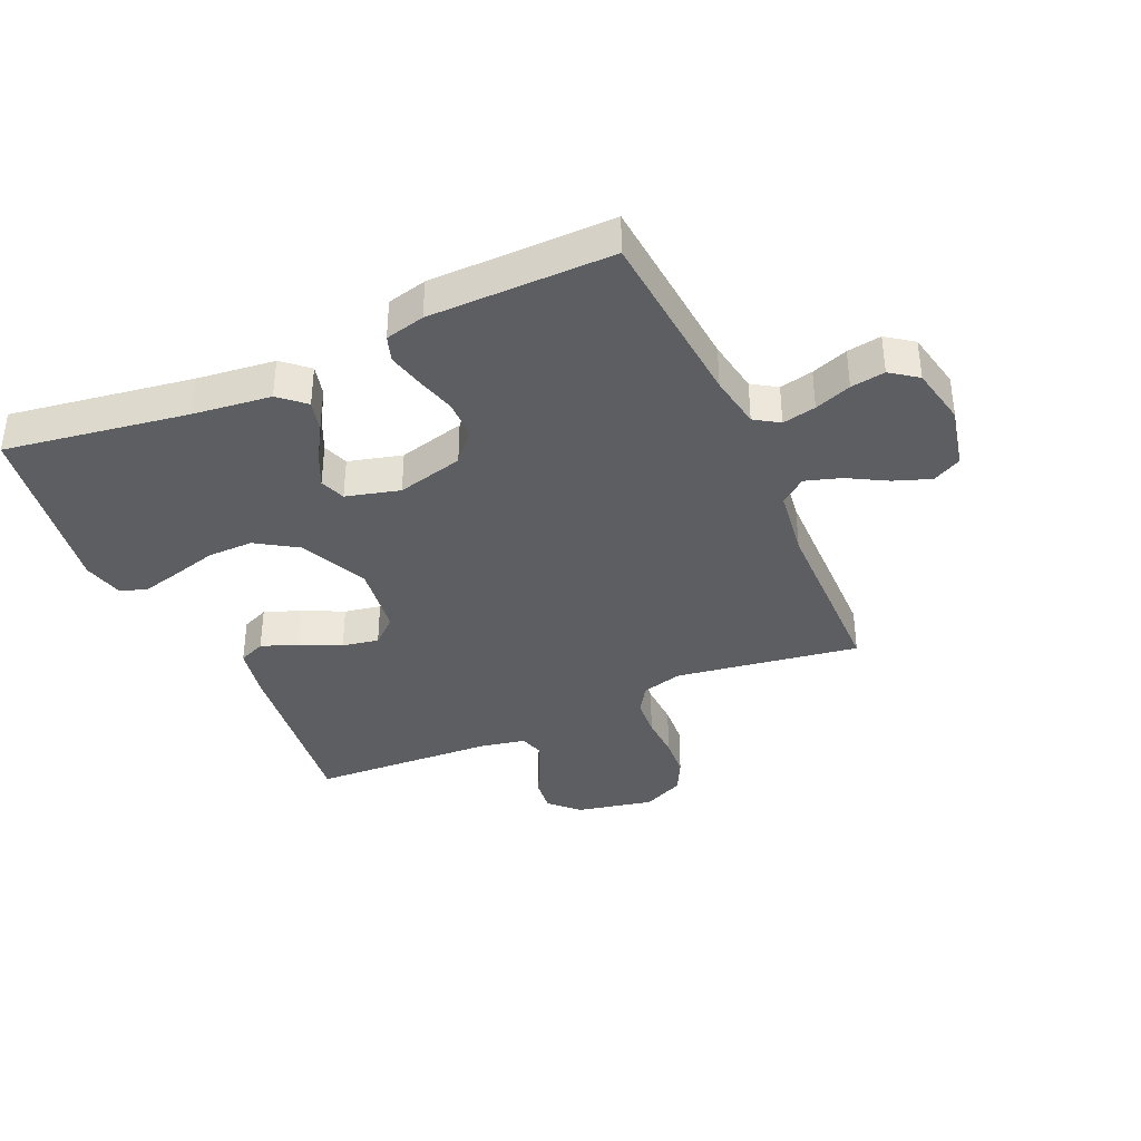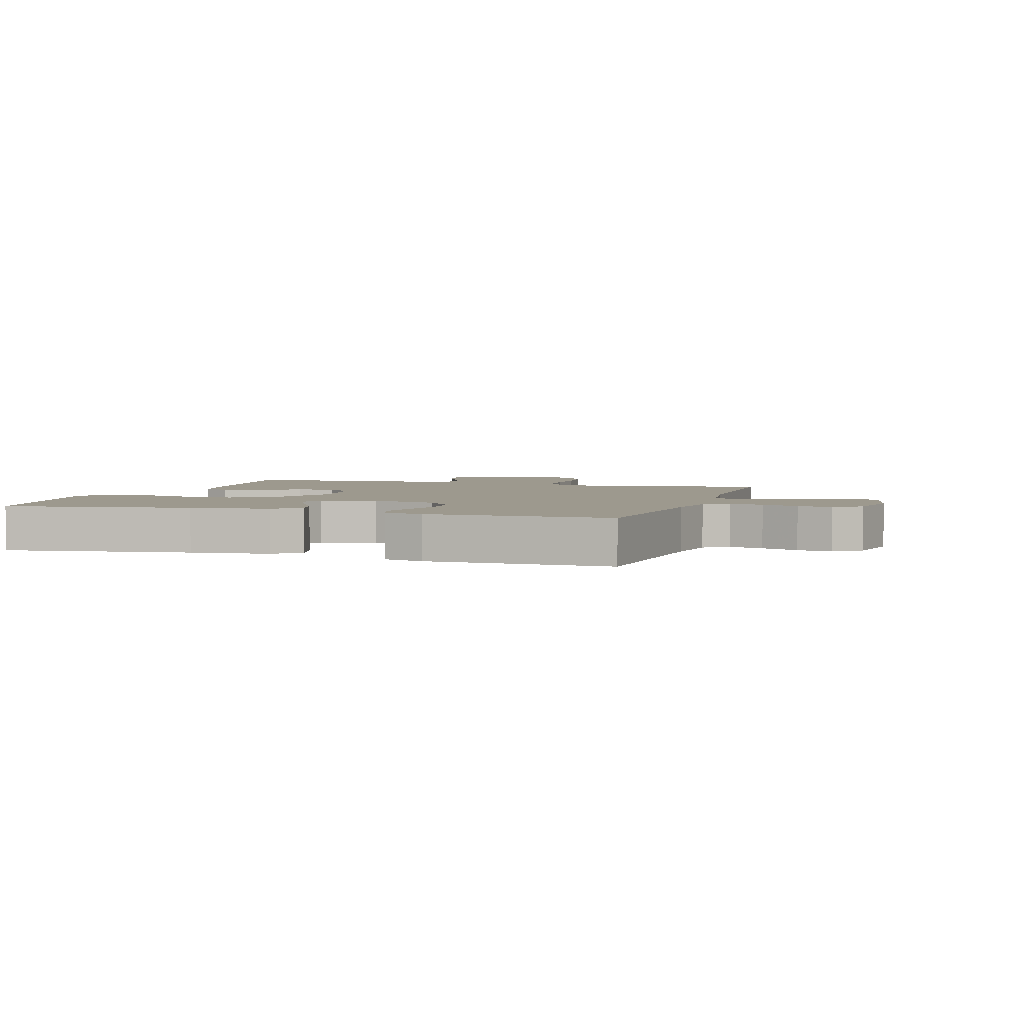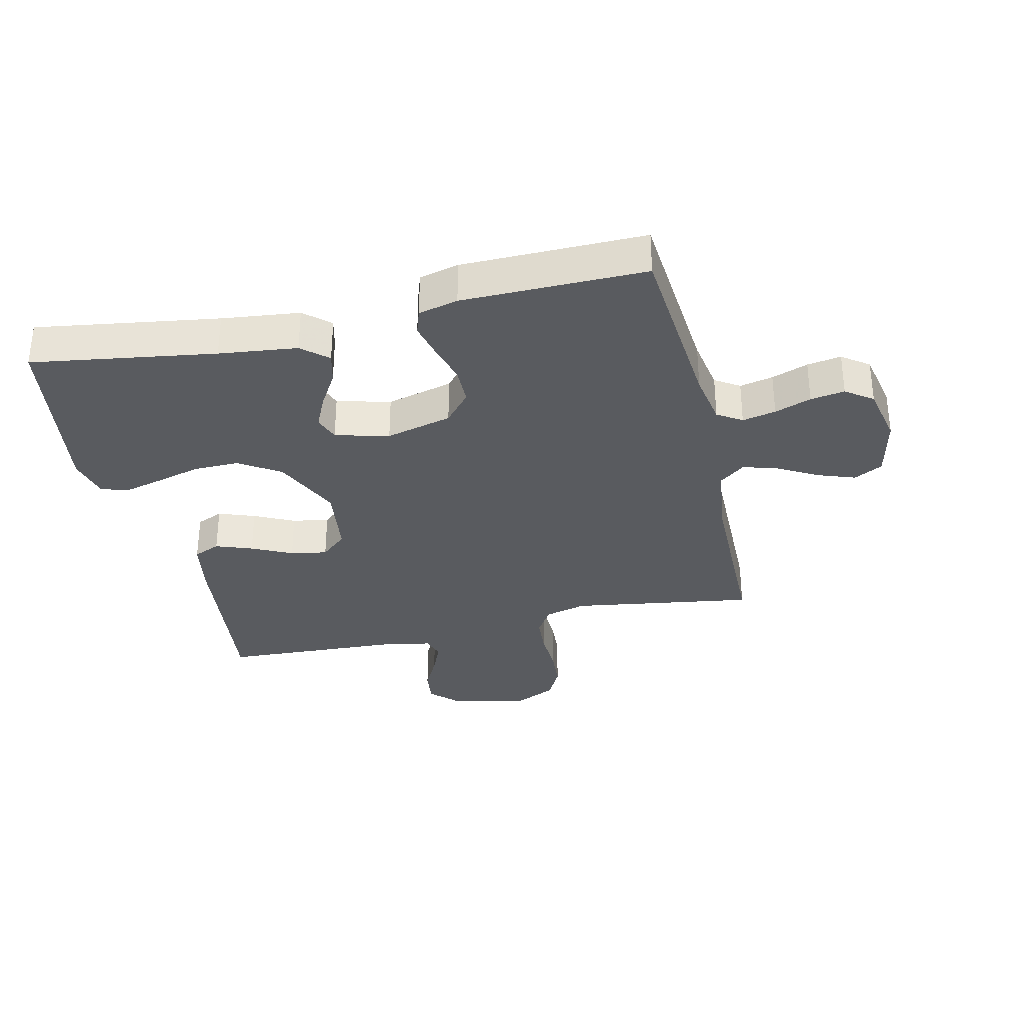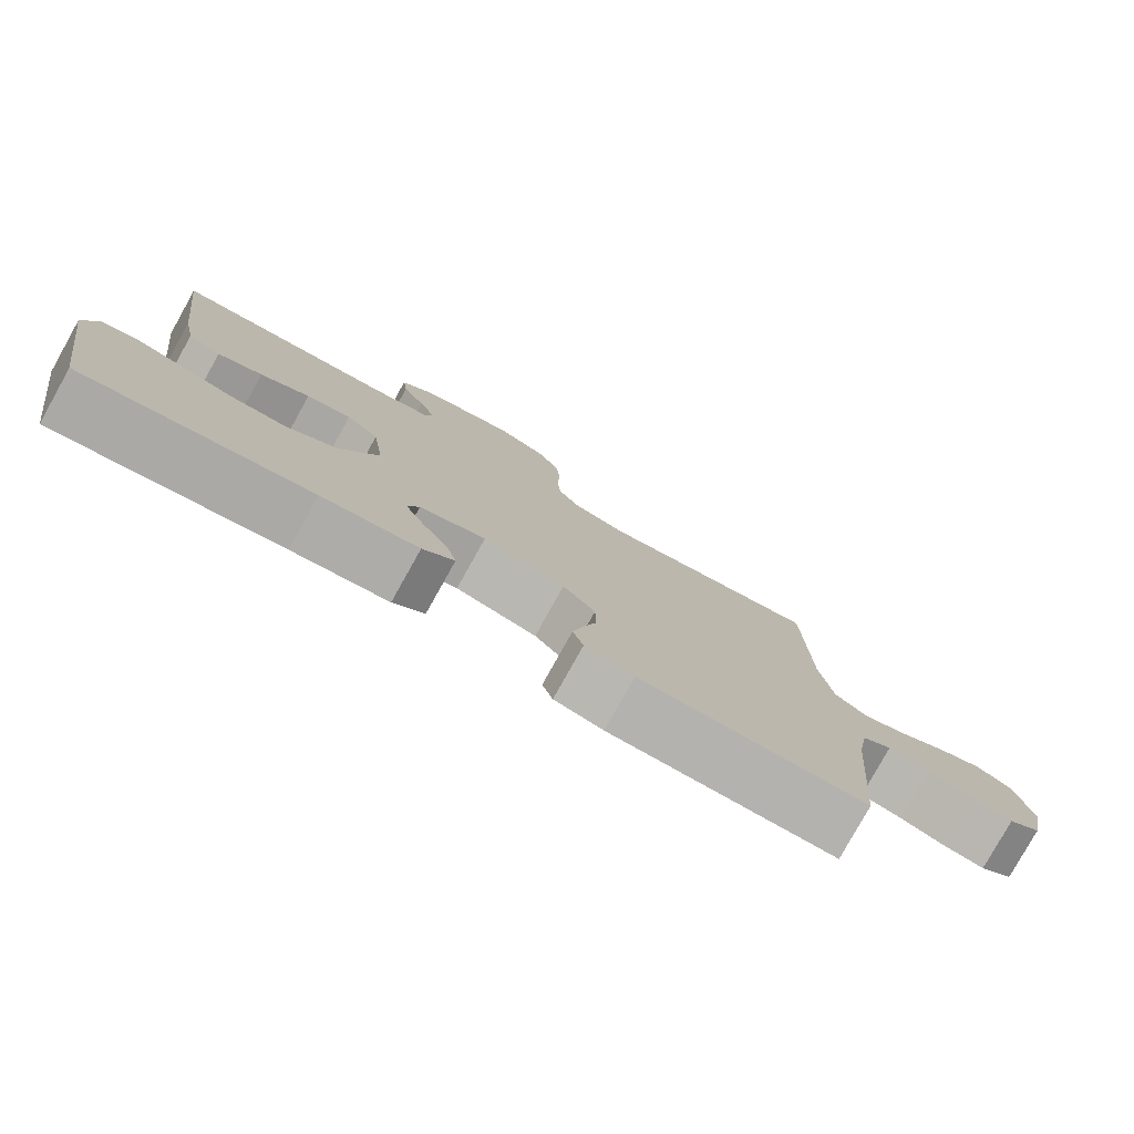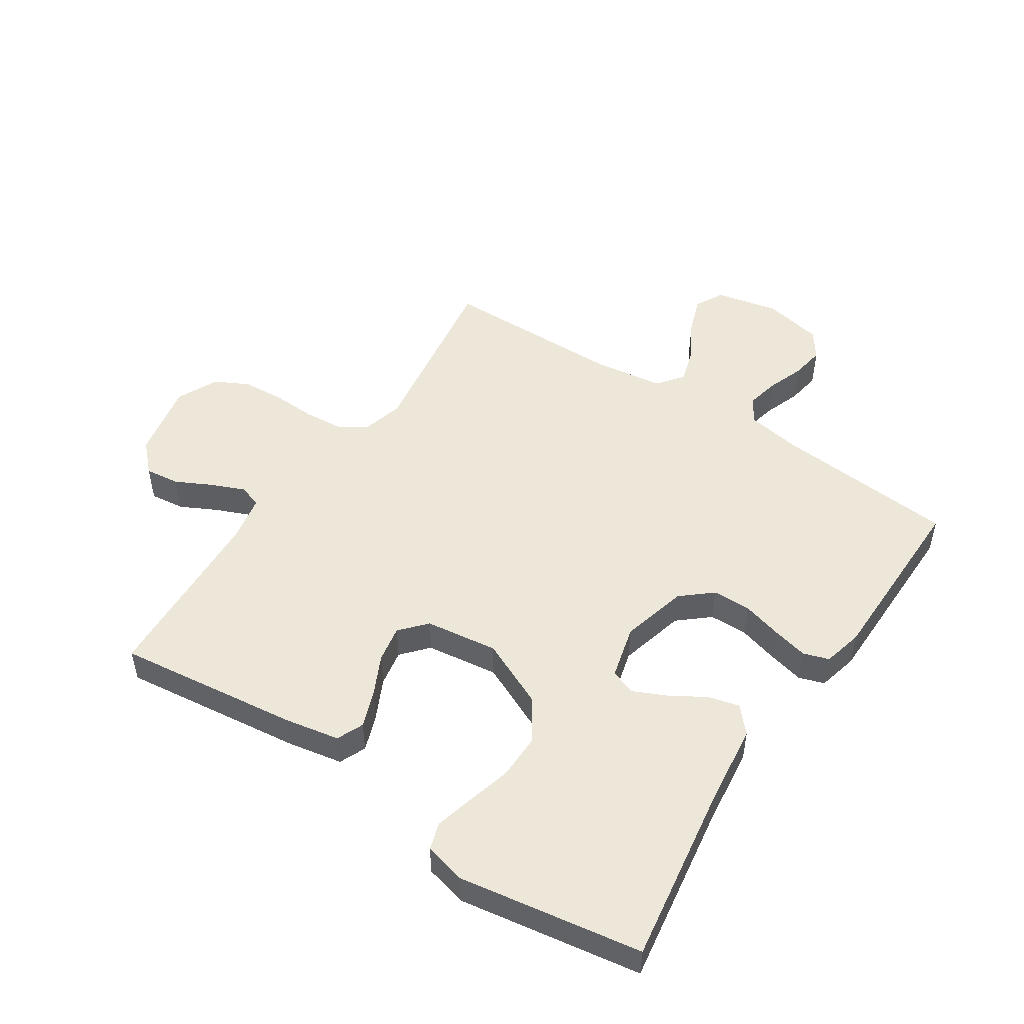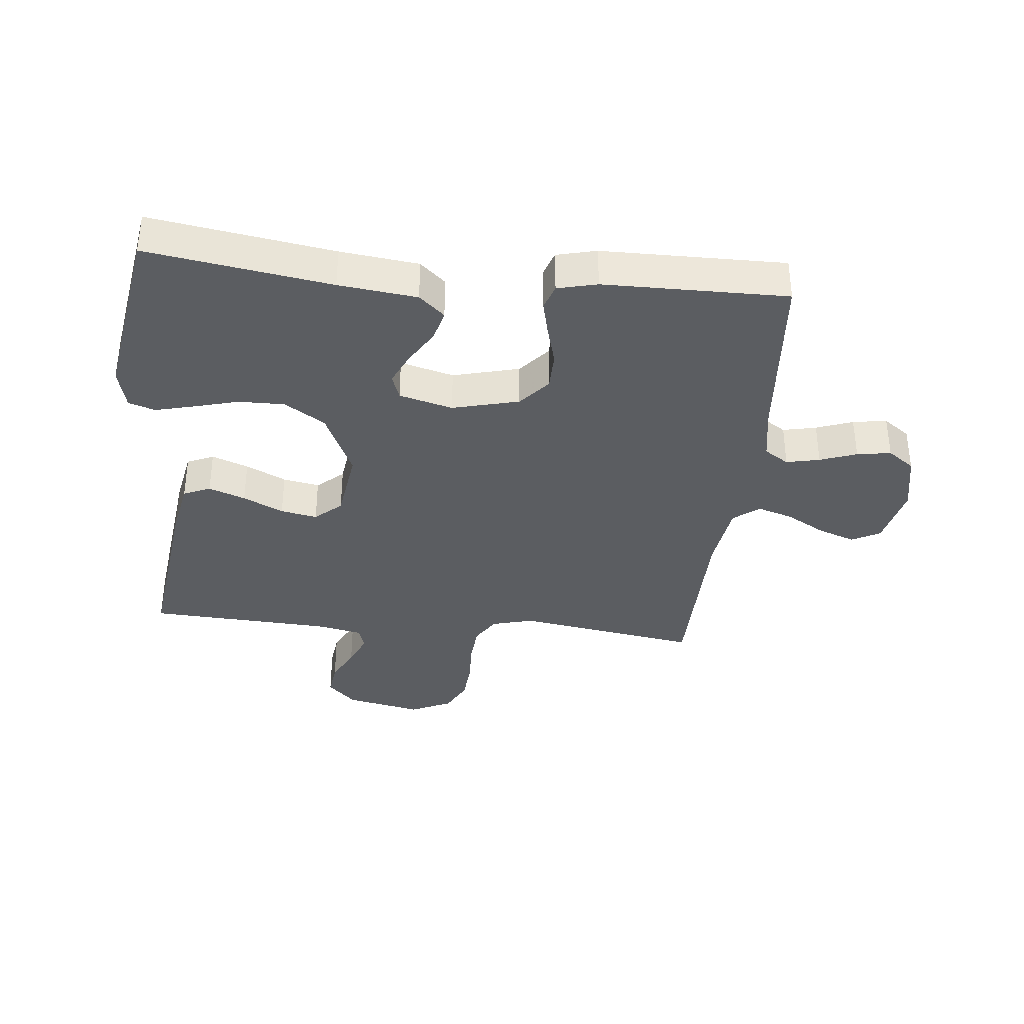
<metadata>
{"format":"obj","ext":"obj","renderer":"f3d","projection":"perspective","resolution":1024,"background":"white","views":[{"elev":-37.4,"azim":-156.0,"up":"+Y"},{"elev":3.4,"azim":-162.4,"up":"+Y"},{"elev":-32.6,"azim":-166.9,"up":"+Y"},{"elev":-79.5,"azim":150.8,"up":"+Z"},{"elev":50.2,"azim":123.5,"up":"+Y"},{"elev":-36.0,"azim":174.1,"up":"+Y"}]}
</metadata>
<code>
v 0.5 0.07 -0.5
v 0.2 0.07 -0.454
v 0.072 0.07 -0.439
v 0.03 0.07 -0.402
v 0.043 0.07 -0.351
v 0.078 0.07 -0.293
v 0.103 0.07 -0.239
v 0.088 0.07 -0.197
v 0 0.07 -0.174
v -0.109 0.07 -0.202
v -0.152 0.07 -0.252
v -0.153 0.07 -0.315
v -0.135 0.07 -0.38
v -0.121 0.07 -0.439
v -0.135 0.07 -0.481
v -0.2 0.07 -0.497
v -0.5 0.07 -0.5
v -0.525 0.07 -0.2
v -0.54 0.07 -0.112
v -0.58 0.07 -0.086
v -0.635 0.07 -0.098
v -0.695 0.07 -0.12
v -0.751 0.07 -0.129
v -0.795 0.07 -0.097
v -0.815 0.07 0
v -0.792 0.07 0.103
v -0.745 0.07 0.128
v -0.684 0.07 0.106
v -0.62 0.07 0.07
v -0.562 0.07 0.052
v -0.52 0.07 0.085
v -0.504 0.07 0.2
v -0.5 0.07 0.5
v -0.2 0.07 0.454
v -0.132 0.07 0.472
v -0.103 0.07 0.518
v -0.098 0.07 0.582
v -0.101 0.07 0.654
v -0.096 0.07 0.722
v -0.068 0.07 0.777
v 0 0.07 0.809
v 0.126 0.07 0.783
v 0.172 0.07 0.738
v 0.165 0.07 0.681
v 0.135 0.07 0.622
v 0.112 0.07 0.568
v 0.124 0.07 0.53
v 0.2 0.07 0.515
v 0.5 0.07 0.5
v 0.463 0.07 0.2
v 0.446 0.07 0.111
v 0.402 0.07 0.092
v 0.342 0.07 0.114
v 0.276 0.07 0.146
v 0.216 0.07 0.157
v 0.173 0.07 0.119
v 0.157 0.07 0
v 0.208 0.07 -0.112
v 0.275 0.07 -0.155
v 0.35 0.07 -0.154
v 0.424 0.07 -0.134
v 0.487 0.07 -0.118
v 0.531 0.07 -0.132
v 0.548 0.07 -0.2
v 0.5 0 -0.5
v 0.2 0 -0.454
v 0.072 0 -0.439
v 0.03 0 -0.402
v 0.043 0 -0.351
v 0.078 0 -0.293
v 0.103 0 -0.239
v 0.088 0 -0.197
v 0 0 -0.174
v -0.109 0 -0.202
v -0.152 0 -0.252
v -0.153 0 -0.315
v -0.135 0 -0.38
v -0.121 0 -0.439
v -0.135 0 -0.481
v -0.2 0 -0.497
v -0.5 0 -0.5
v -0.525 0 -0.2
v -0.54 0 -0.112
v -0.58 0 -0.086
v -0.635 0 -0.098
v -0.695 0 -0.12
v -0.751 0 -0.129
v -0.795 0 -0.097
v -0.815 0 0
v -0.792 0 0.103
v -0.745 0 0.128
v -0.684 0 0.106
v -0.62 0 0.07
v -0.562 0 0.052
v -0.52 0 0.085
v -0.504 0 0.2
v -0.5 0 0.5
v -0.2 0 0.454
v -0.132 0 0.472
v -0.103 0 0.518
v -0.098 0 0.582
v -0.101 0 0.654
v -0.096 0 0.722
v -0.068 0 0.777
v 0 0 0.809
v 0.126 0 0.783
v 0.172 0 0.738
v 0.165 0 0.681
v 0.135 0 0.622
v 0.112 0 0.568
v 0.124 0 0.53
v 0.2 0 0.515
v 0.5 0 0.5
v 0.463 0 0.2
v 0.446 0 0.111
v 0.402 0 0.092
v 0.342 0 0.114
v 0.276 0 0.146
v 0.216 0 0.157
v 0.173 0 0.119
v 0.157 0 0
v 0.208 0 -0.112
v 0.275 0 -0.155
v 0.35 0 -0.154
v 0.424 0 -0.134
v 0.487 0 -0.118
v 0.531 0 -0.132
v 0.548 0 -0.2
f 63 64 1 2
f 60 61 62 63
f 60 63 2 3
f 59 60 3 4
f 58 59 4 5
f 51 52 53 54
f 49 50 51 54
f 48 49 54 55
f 47 48 55 56
f 42 43 44 45
f 42 45 46
f 41 42 46
f 37 38 39 40
f 36 37 40 41
f 32 33 34
f 31 32 34 35
f 26 27 28 29
f 26 29 30
f 25 26 30
f 24 25 30
f 21 22 23 24
f 20 21 24 30
f 19 20 30 31
f 15 16 17 18
f 12 13 14 15
f 12 15 18 19
f 58 5 6
f 58 6 7
f 57 58 7 8
f 56 57 8 9
f 47 56 9 10
f 36 41 46 47
f 35 36 47 10
f 31 35 10 11
f 11 12 19 31
f 66 65 128 127
f 127 126 125 124
f 67 66 127 124
f 68 67 124 123
f 69 68 123 122
f 118 117 116 115
f 118 115 114 113
f 119 118 113 112
f 120 119 112 111
f 109 108 107 106
f 110 109 106
f 110 106 105
f 104 103 102 101
f 105 104 101 100
f 98 97 96
f 99 98 96 95
f 93 92 91 90
f 94 93 90
f 94 90 89
f 94 89 88
f 88 87 86 85
f 94 88 85 84
f 95 94 84 83
f 82 81 80 79
f 79 78 77 76
f 83 82 79 76
f 70 69 122
f 71 70 122
f 72 71 122 121
f 73 72 121 120
f 74 73 120 111
f 111 110 105 100
f 74 111 100 99
f 75 74 99 95
f 95 83 76 75
f 1 65 66 2
f 2 66 67 3
f 3 67 68 4
f 4 68 69 5
f 5 69 70 6
f 6 70 71 7
f 7 71 72 8
f 8 72 73 9
f 9 73 74 10
f 10 74 75 11
f 11 75 76 12
f 12 76 77 13
f 13 77 78 14
f 14 78 79 15
f 15 79 80 16
f 16 80 81 17
f 17 81 82 18
f 18 82 83 19
f 19 83 84 20
f 20 84 85 21
f 21 85 86 22
f 22 86 87 23
f 23 87 88 24
f 24 88 89 25
f 25 89 90 26
f 26 90 91 27
f 27 91 92 28
f 28 92 93 29
f 29 93 94 30
f 30 94 95 31
f 31 95 96 32
f 32 96 97 33
f 33 97 98 34
f 34 98 99 35
f 35 99 100 36
f 36 100 101 37
f 37 101 102 38
f 38 102 103 39
f 39 103 104 40
f 40 104 105 41
f 41 105 106 42
f 42 106 107 43
f 43 107 108 44
f 44 108 109 45
f 45 109 110 46
f 46 110 111 47
f 47 111 112 48
f 48 112 113 49
f 49 113 114 50
f 50 114 115 51
f 51 115 116 52
f 52 116 117 53
f 53 117 118 54
f 54 118 119 55
f 55 119 120 56
f 56 120 121 57
f 57 121 122 58
f 58 122 123 59
f 59 123 124 60
f 60 124 125 61
f 61 125 126 62
f 62 126 127 63
f 63 127 128 64
f 64 128 65 1

</code>
